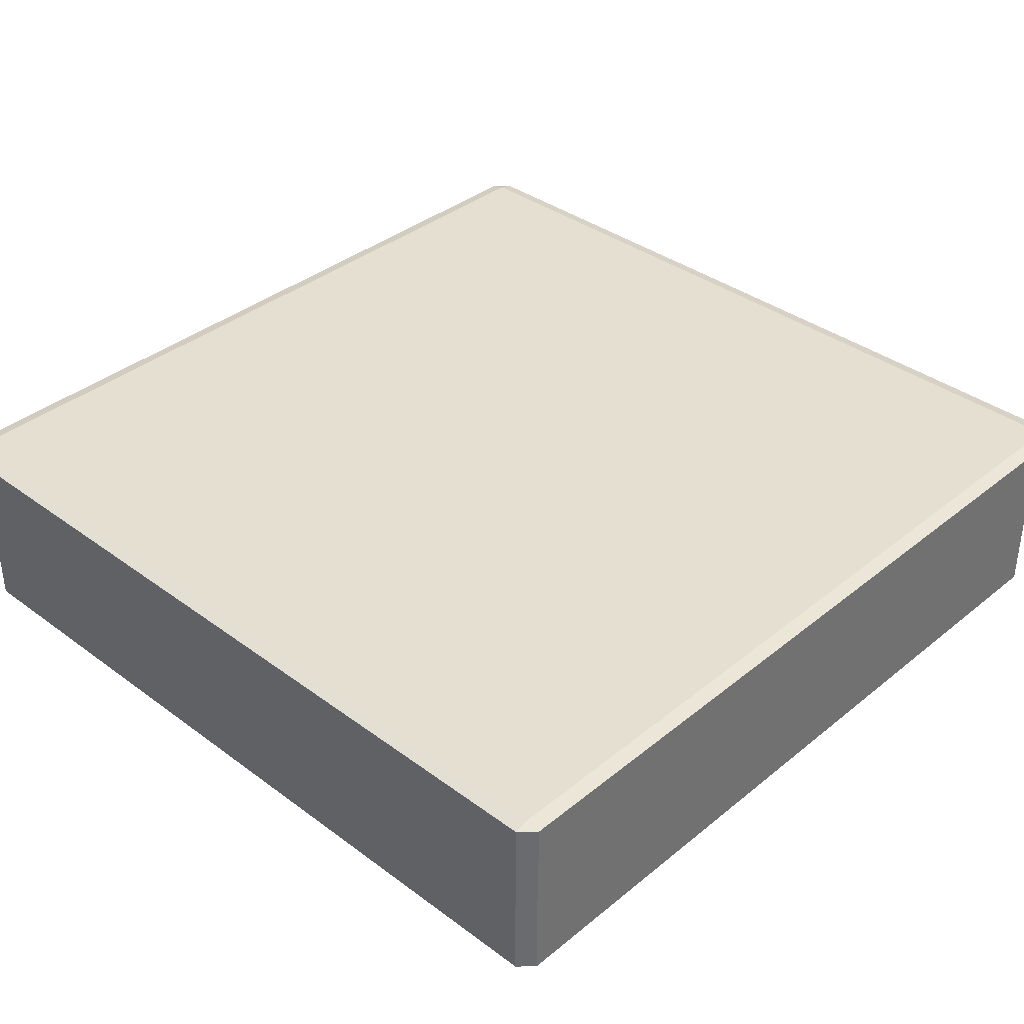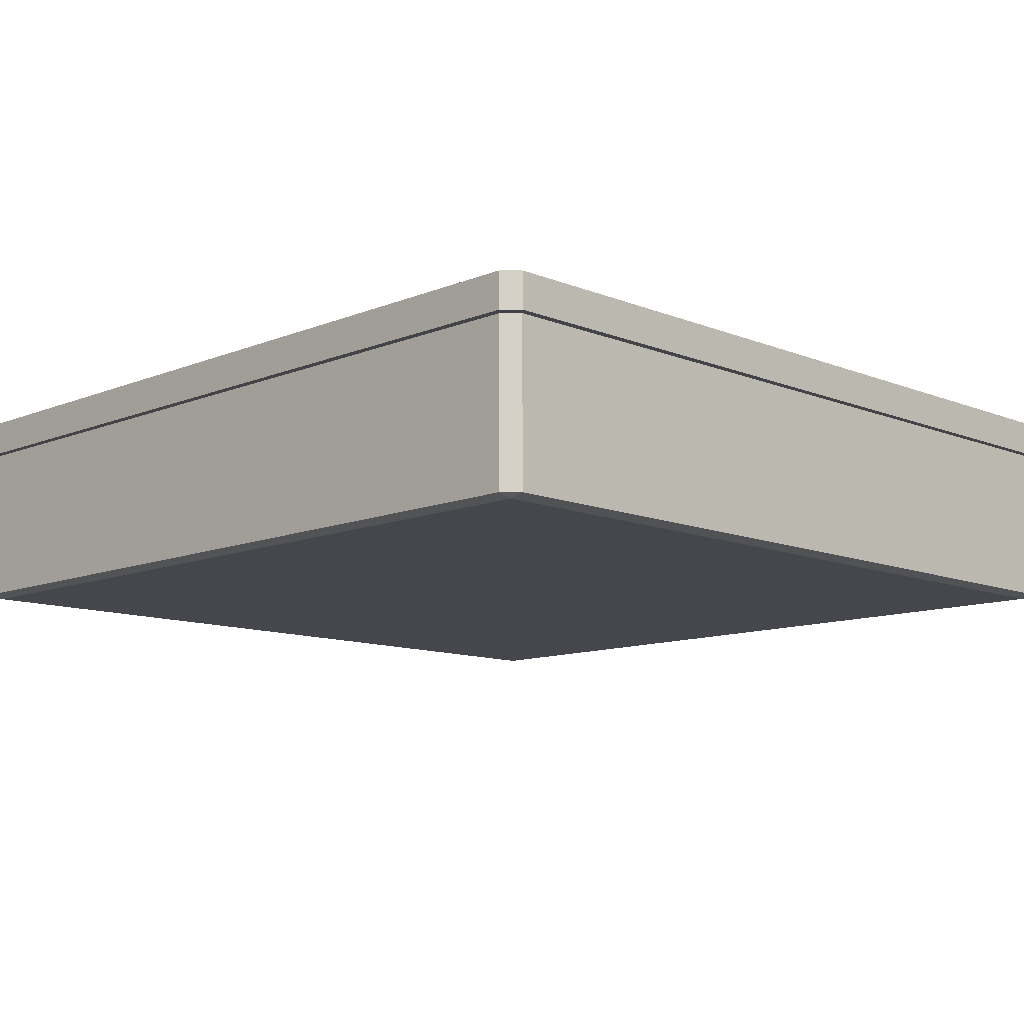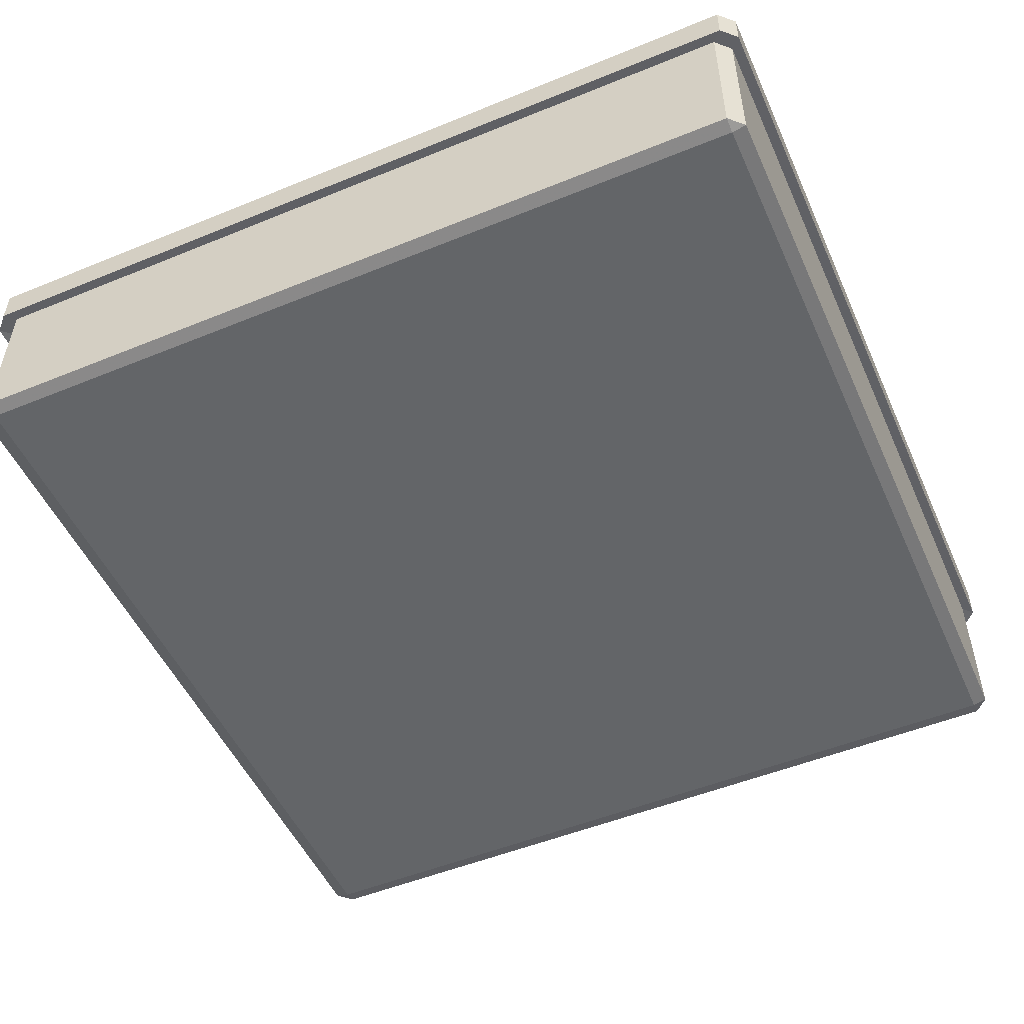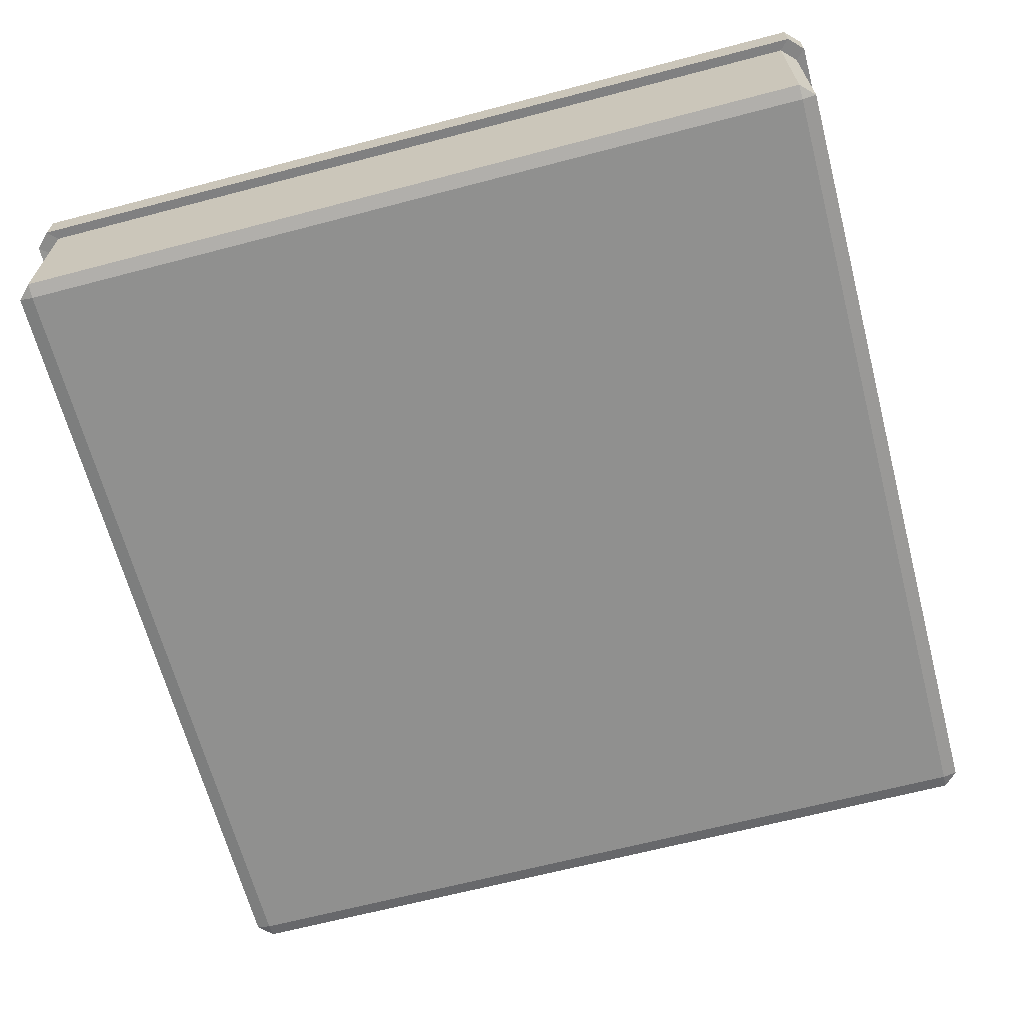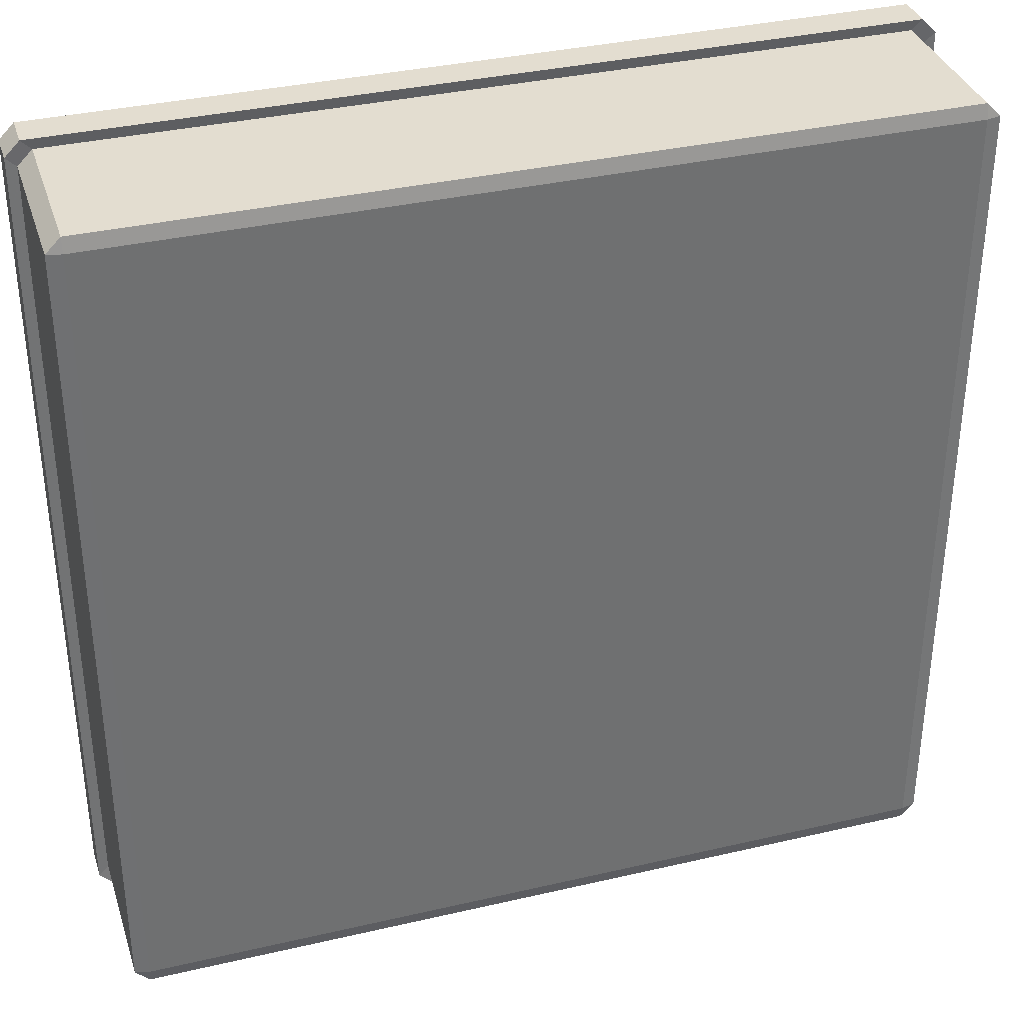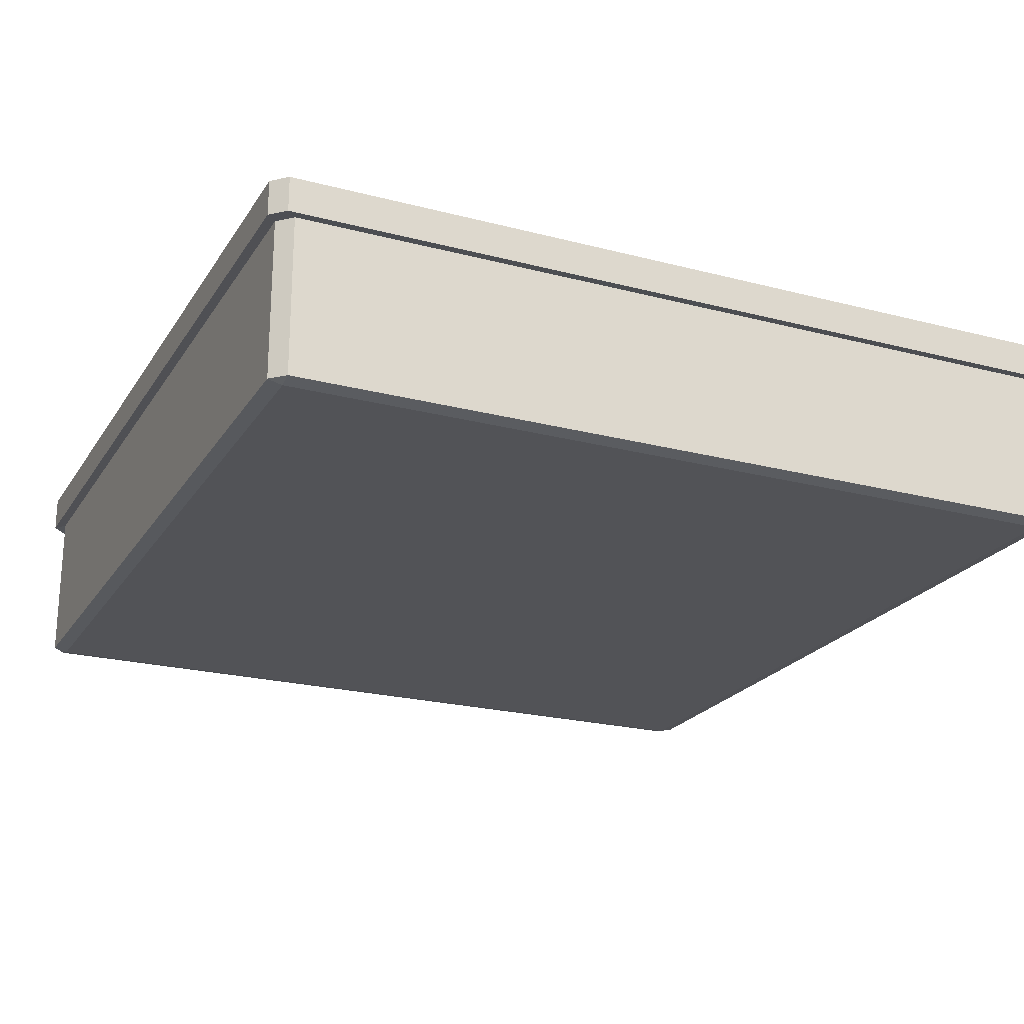
<metadata>
{"format":"obj","ext":"obj","renderer":"f3d","projection":"perspective","resolution":1024,"background":"white","views":[{"elev":36.8,"azim":43.7,"up":"+Y"},{"elev":-11.0,"azim":-134.9,"up":"+Y"},{"elev":-51.4,"azim":-156.1,"up":"+Y"},{"elev":-65.5,"azim":104.8,"up":"+Y"},{"elev":35.5,"azim":-17.1,"up":"+Z"},{"elev":-22.3,"azim":155.6,"up":"+Y"}]}
</metadata>
<code>
o Cube
v 0.9662 0.2329 -1
v 0.9662 0.241 -0.9662
v 1 0.2329 -0.9662
v 0.9434 -0.2229 -0.9434
v 0.9434 -0.2148 -0.9764
v 0.9764 -0.2148 -0.9434
v 1 0.2329 0.9662
v 0.9662 0.241 0.9662
v 0.9662 0.2329 1
v 0.9764 -0.2148 0.9434
v 0.9434 -0.2148 0.9764
v 0.9434 -0.2229 0.9434
v -0.9662 0.2329 -1
v -1 0.2329 -0.9662
v -0.9662 0.241 -0.9662
v -0.9764 -0.2148 -0.9434
v -0.9434 -0.2148 -0.9764
v -0.9434 -0.2229 -0.9434
v -1 0.2329 0.9662
v -0.9662 0.2329 1
v -0.9662 0.241 0.9662
v -0.9434 -0.2229 0.9434
v -0.9434 -0.2148 0.9764
v -0.9764 -0.2148 0.9434
v 1 0.151 -0.9662
v 0.9662 0.151 -1
v -0.9662 0.151 1
v -1 0.151 0.9662
v 0.9662 0.151 1
v 1 0.151 0.9662
v -0.9662 0.151 -1
v -1 0.151 -0.9662
v 0.9764 0.1534 -0.9434
v -0.9764 0.1534 0.9434
v 0.9434 0.1534 0.9764
v -0.9434 0.1534 -0.9764
v 0.9434 0.1534 -0.9764
v -0.9434 0.1534 0.9764
v 0.9764 0.1534 0.9434
v -0.9764 0.1534 -0.9434
f 18 4 12 22
f 28 19 14 32
f 29 9 20 27
f 2 15 21 8
f 25 3 7 30
f 1 2 3
f 4 5 6
f 7 8 9
f 10 11 12
f 13 14 15
f 16 17 18
f 19 20 21
f 22 23 24
f 18 22 24 16
f 4 18 17 5
f 33 6 5 37
f 27 20 19 28
f 35 11 10 39
f 36 17 16 40
f 8 21 20 9
f 2 8 7 3
f 22 12 11 23
f 21 15 14 19
f 15 2 1 13
f 12 4 6 10
f 31 13 1 26
f 36 31 26 37
f 13 31 32 14
f 9 29 30 7
f 38 27 28 34
f 3 25 26 1
f 33 25 30 39
f 35 29 27 38
f 34 28 32 40
f 24 34 40 16
f 11 35 38 23
f 6 33 39 10
f 23 38 34 24
f 17 36 37 5
f 31 36 40 32
f 29 35 39 30
f 25 33 37 26

</code>
